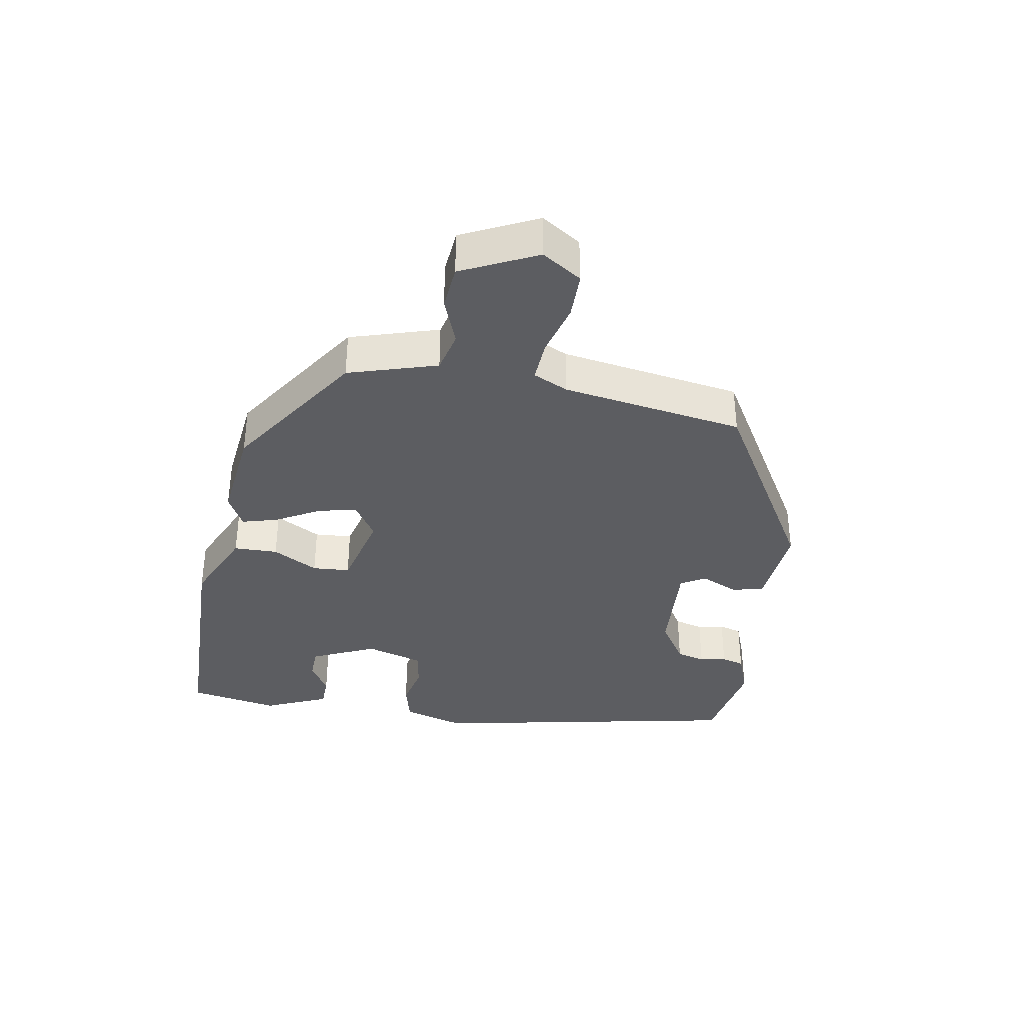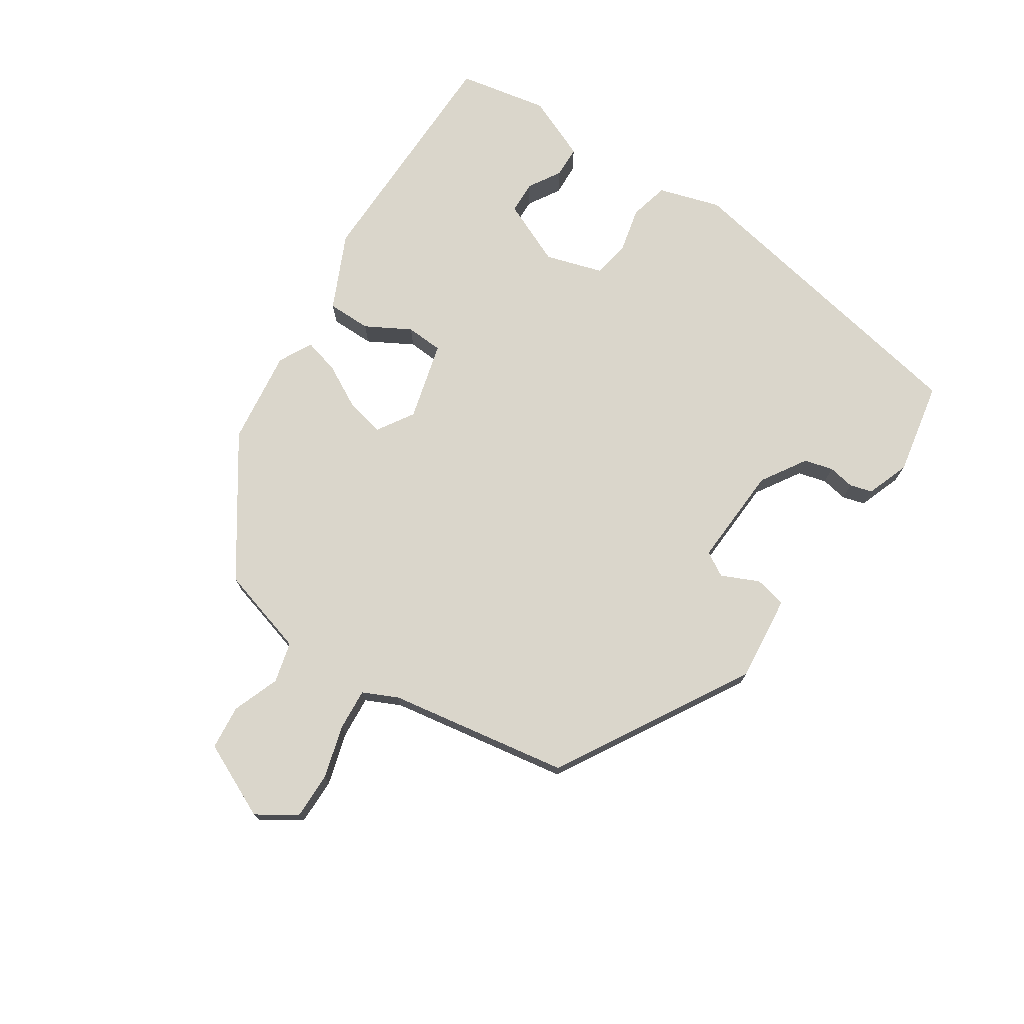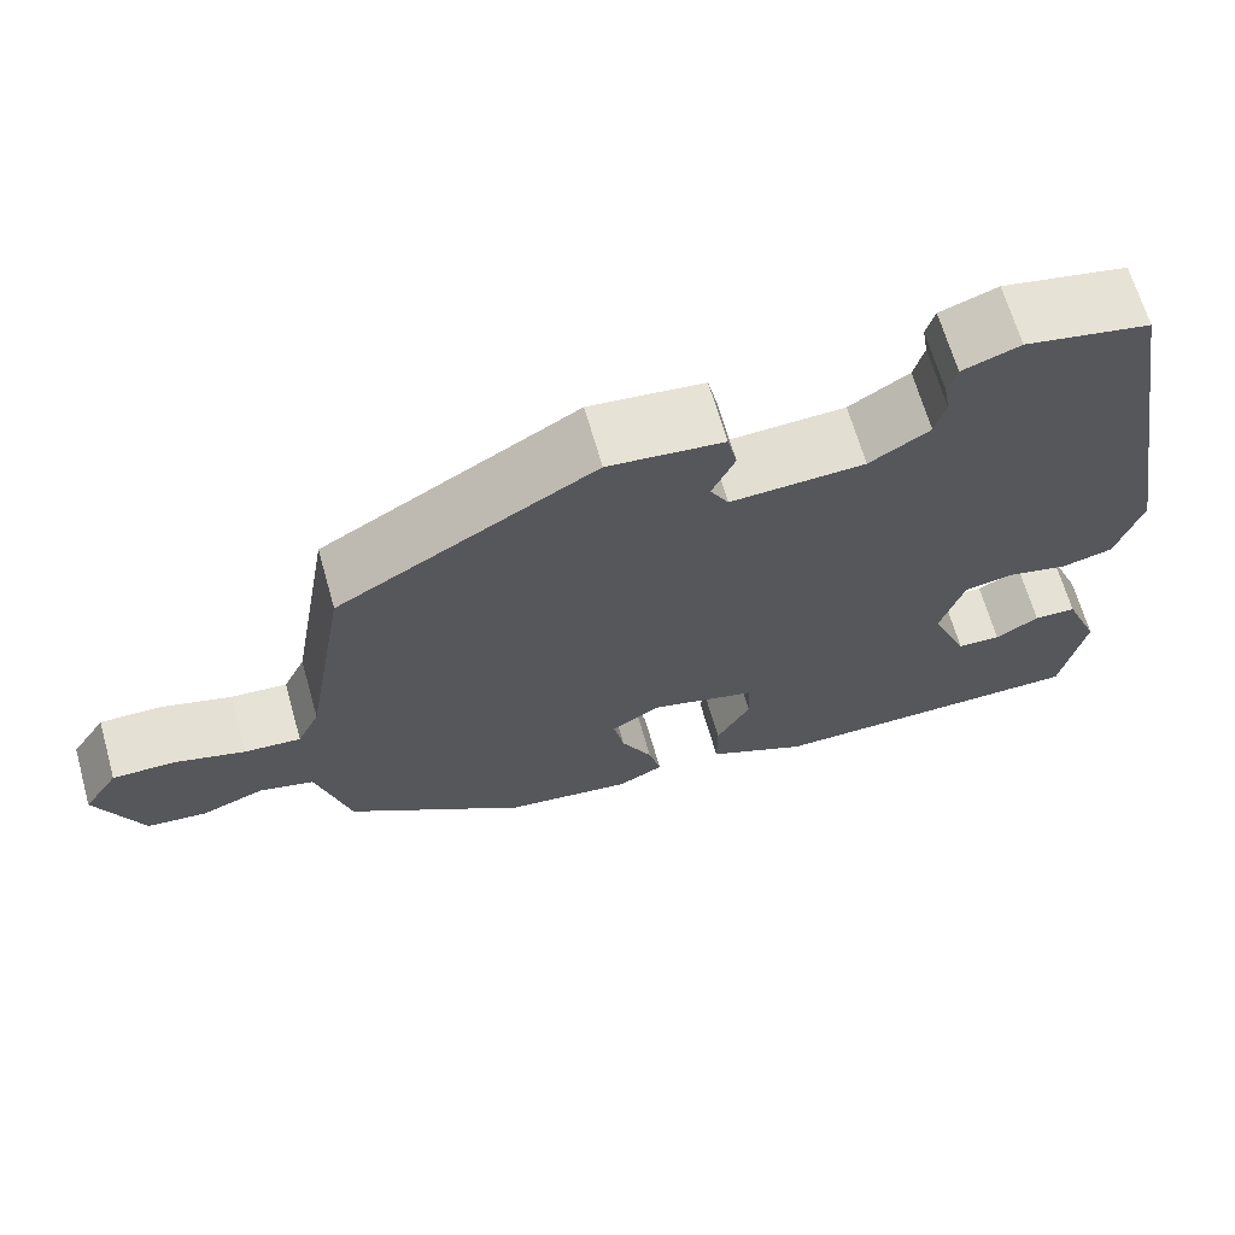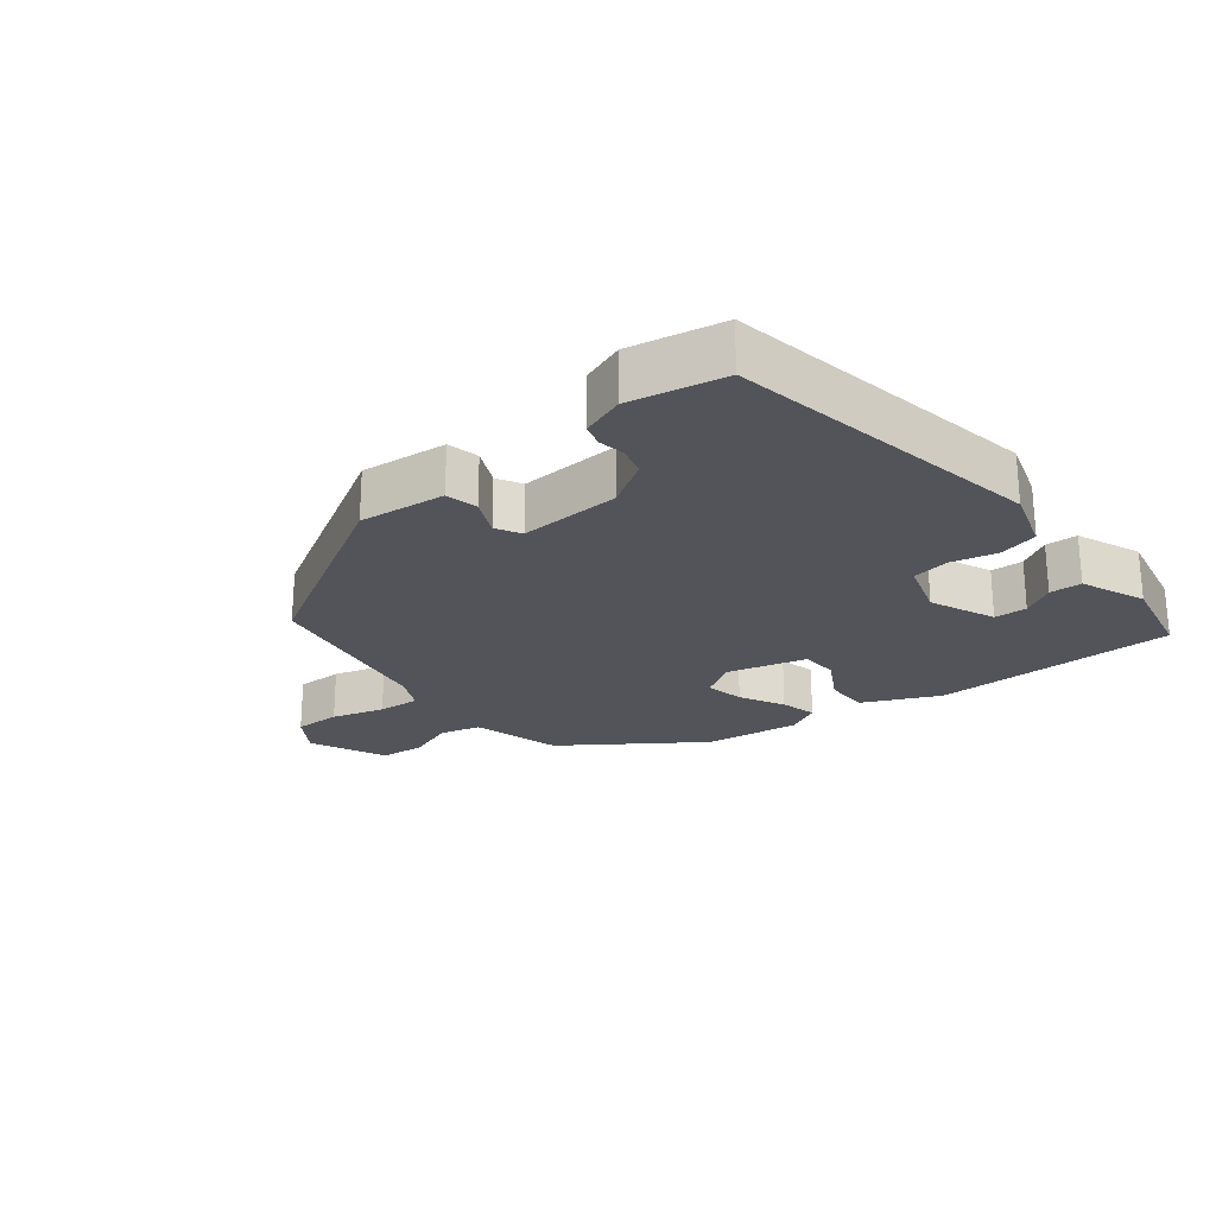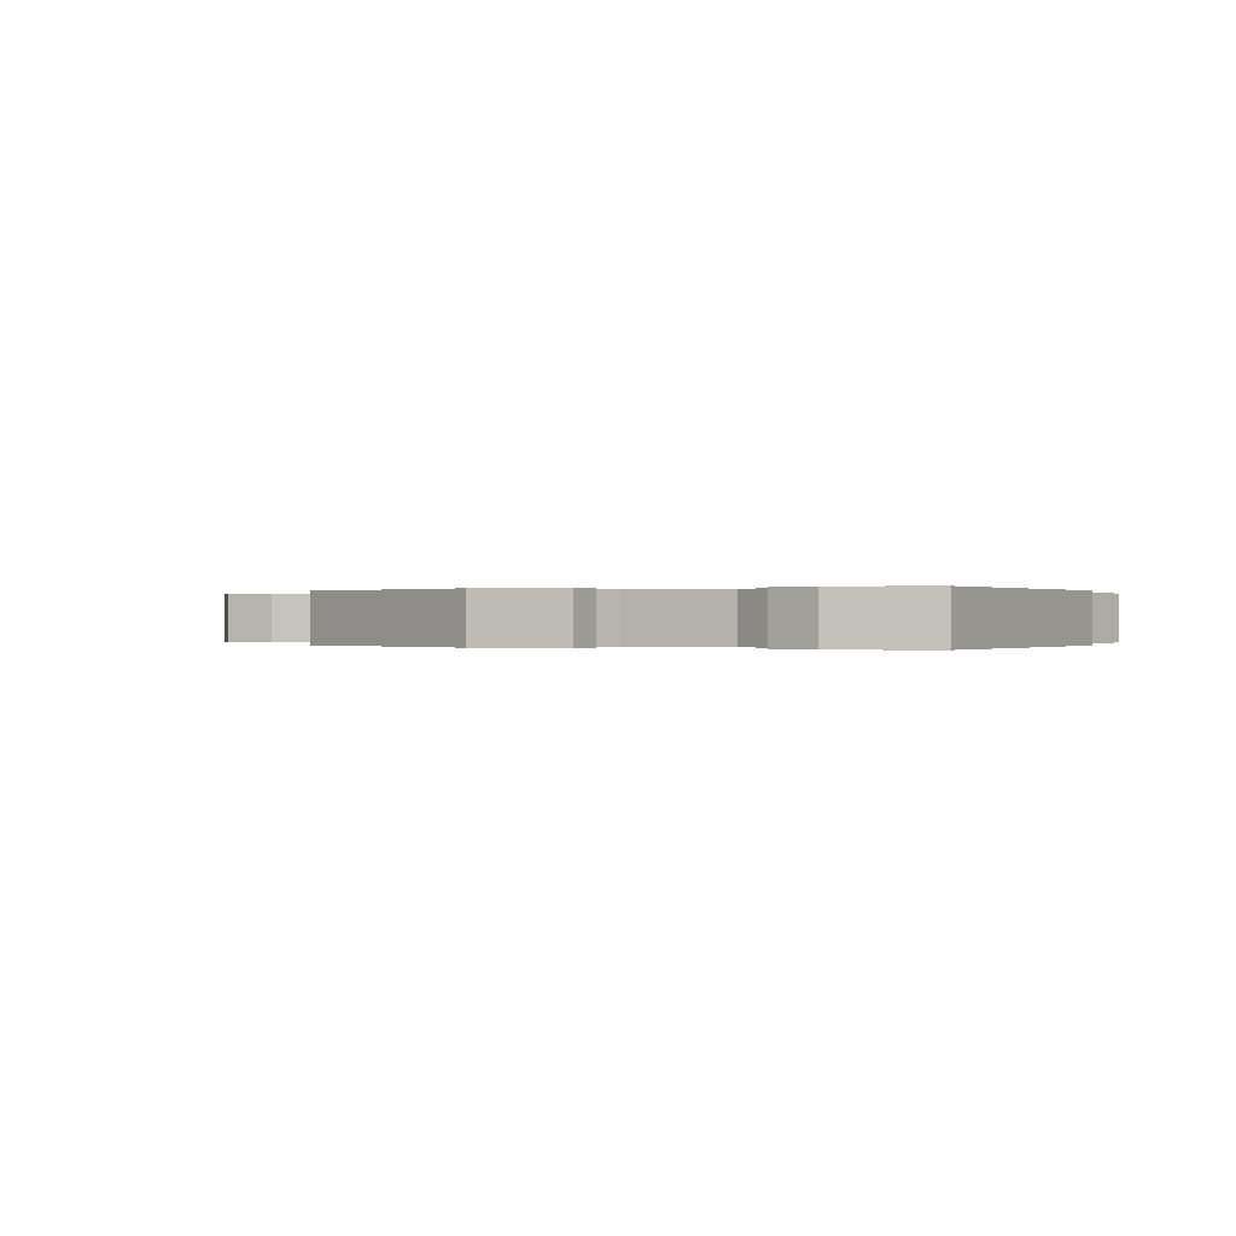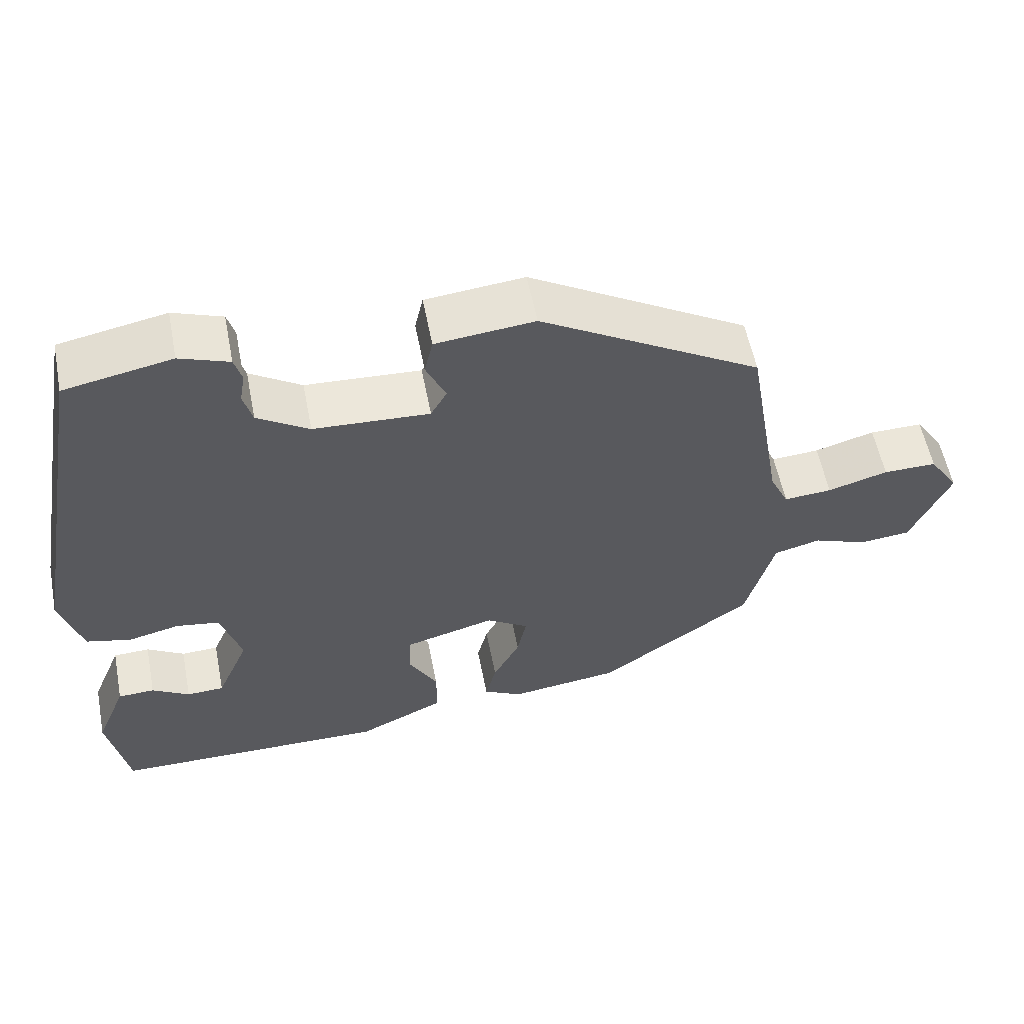
<metadata>
{"format":"obj","ext":"obj","renderer":"f3d","projection":"perspective","resolution":1024,"background":"white","views":[{"elev":-36.4,"azim":-98.9,"up":"+Y"},{"elev":74.1,"azim":-56.3,"up":"+Y"},{"elev":66.3,"azim":-15.9,"up":"+Z"},{"elev":-23.8,"azim":38.5,"up":"+Y"},{"elev":-0.0,"azim":19.6,"up":"+Y"},{"elev":56.4,"azim":169.0,"up":"+Z"}]}
</metadata>
<code>
v -0.312 0.07 -0.432
v -0.514 0.07 -0.292
v -0.552 0.07 -0.158
v -0.613 0.07 -0.142
v -0.684 0.07 -0.168
v -0.751 0.07 -0.161
v -0.803 0.07 -0.047
v -0.764 0.07 0.012
v -0.694 0.07 0.011
v -0.615 0.07 -0.012
v -0.552 0.07 -0.017
v -0.527 0.07 0.035
v -0.48 0.07 0.307
v -0.19 0.07 0.473
v -0.06 0.07 0.459
v -0.049 0.07 0.411
v -0.075 0.07 0.355
v -0.054 0.07 0.318
v 0.098 0.07 0.325
v 0.166 0.07 0.367
v 0.178 0.07 0.41
v 0.171 0.07 0.45
v 0.181 0.07 0.484
v 0.246 0.07 0.507
v 0.387 0.07 0.479
v 0.473 0.07 0.004
v 0.444 0.07 -0.089
v 0.385 0.07 -0.103
v 0.318 0.07 -0.087
v 0.261 0.07 -0.096
v 0.234 0.07 -0.182
v 0.276 0.07 -0.279
v 0.325 0.07 -0.281
v 0.374 0.07 -0.252
v 0.422 0.07 -0.254
v 0.462 0.07 -0.35
v 0.435 0.07 -0.485
v 0.072 0.07 -0.487
v -0.041 0.07 -0.434
v -0.041 0.07 -0.368
v -0.003 0.07 -0.301
v -0.006 0.07 -0.245
v -0.124 0.07 -0.213
v -0.179 0.07 -0.247
v -0.167 0.07 -0.305
v -0.132 0.07 -0.371
v -0.118 0.07 -0.425
v -0.169 0.07 -0.451
v -0.312 0 -0.432
v -0.514 0 -0.292
v -0.552 0 -0.158
v -0.613 0 -0.142
v -0.684 0 -0.168
v -0.751 0 -0.161
v -0.803 0 -0.047
v -0.764 0 0.012
v -0.694 0 0.011
v -0.615 0 -0.012
v -0.552 0 -0.017
v -0.527 0 0.035
v -0.48 0 0.307
v -0.19 0 0.473
v -0.06 0 0.459
v -0.049 0 0.411
v -0.075 0 0.355
v -0.054 0 0.318
v 0.098 0 0.325
v 0.166 0 0.367
v 0.178 0 0.41
v 0.171 0 0.45
v 0.181 0 0.484
v 0.246 0 0.507
v 0.387 0 0.479
v 0.473 0 0.004
v 0.444 0 -0.089
v 0.385 0 -0.103
v 0.318 0 -0.087
v 0.261 0 -0.096
v 0.234 0 -0.182
v 0.276 0 -0.279
v 0.325 0 -0.281
v 0.374 0 -0.252
v 0.422 0 -0.254
v 0.462 0 -0.35
v 0.435 0 -0.485
v 0.072 0 -0.487
v -0.041 0 -0.434
v -0.041 0 -0.368
v -0.003 0 -0.301
v -0.006 0 -0.245
v -0.124 0 -0.213
v -0.179 0 -0.247
v -0.167 0 -0.305
v -0.132 0 -0.371
v -0.118 0 -0.425
v -0.169 0 -0.451
f 1 2 3
f 48 1 3
f 47 48 3
f 46 47 3
f 45 46 3
f 44 45 3
f 43 44 3 4
f 39 40 41
f 38 39 41
f 37 38 41
f 36 37 41
f 36 41 42
f 33 34 35 36
f 32 33 36
f 32 36 42 43
f 27 28 29
f 26 27 29
f 25 26 29
f 24 25 29
f 23 24 29
f 22 23 29
f 21 22 29
f 20 21 29 30
f 19 20 30 31
f 15 16 17
f 14 15 17
f 13 14 17
f 12 13 17
f 11 12 17 18
f 8 9 10
f 7 8 10
f 6 7 10
f 5 6 10
f 4 5 10
f 43 4 10 11
f 43 11 18
f 32 43 18
f 31 32 18
f 18 19 31
f 51 50 49
f 51 49 96
f 51 96 95
f 51 95 94
f 51 94 93
f 51 93 92
f 52 51 92 91
f 89 88 87
f 89 87 86
f 89 86 85
f 89 85 84
f 90 89 84
f 84 83 82 81
f 84 81 80
f 91 90 84 80
f 77 76 75
f 77 75 74
f 77 74 73
f 77 73 72
f 77 72 71
f 77 71 70
f 77 70 69
f 78 77 69 68
f 79 78 68 67
f 65 64 63
f 65 63 62
f 65 62 61
f 65 61 60
f 66 65 60 59
f 58 57 56
f 58 56 55
f 58 55 54
f 58 54 53
f 58 53 52
f 59 58 52 91
f 66 59 91
f 66 91 80
f 66 80 79
f 79 67 66
f 1 49 50 2
f 2 50 51 3
f 3 51 52 4
f 4 52 53 5
f 5 53 54 6
f 6 54 55 7
f 7 55 56 8
f 8 56 57 9
f 9 57 58 10
f 10 58 59 11
f 11 59 60 12
f 12 60 61 13
f 13 61 62 14
f 14 62 63 15
f 15 63 64 16
f 16 64 65 17
f 17 65 66 18
f 18 66 67 19
f 19 67 68 20
f 20 68 69 21
f 21 69 70 22
f 22 70 71 23
f 23 71 72 24
f 24 72 73 25
f 25 73 74 26
f 26 74 75 27
f 27 75 76 28
f 28 76 77 29
f 29 77 78 30
f 30 78 79 31
f 31 79 80 32
f 32 80 81 33
f 33 81 82 34
f 34 82 83 35
f 35 83 84 36
f 36 84 85 37
f 37 85 86 38
f 38 86 87 39
f 39 87 88 40
f 40 88 89 41
f 41 89 90 42
f 42 90 91 43
f 43 91 92 44
f 44 92 93 45
f 45 93 94 46
f 46 94 95 47
f 47 95 96 48
f 48 96 49 1

</code>
